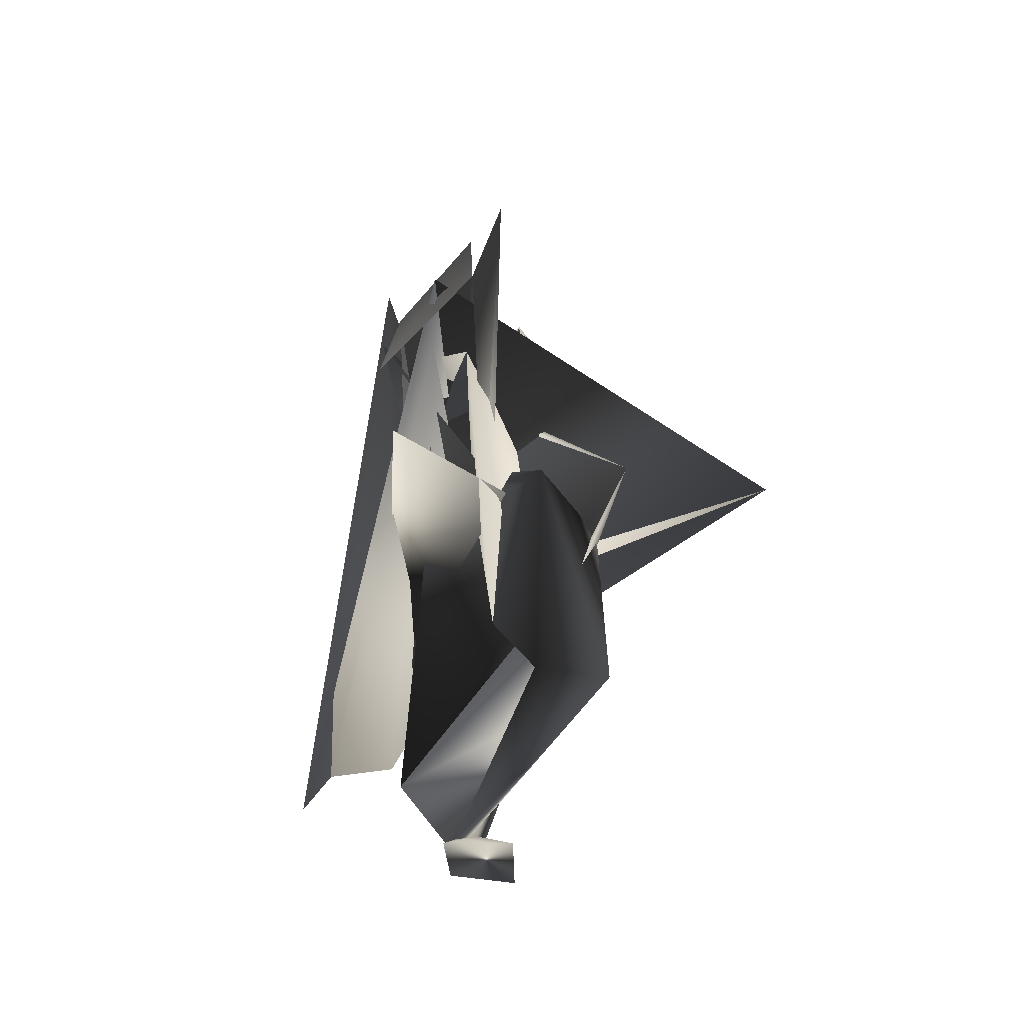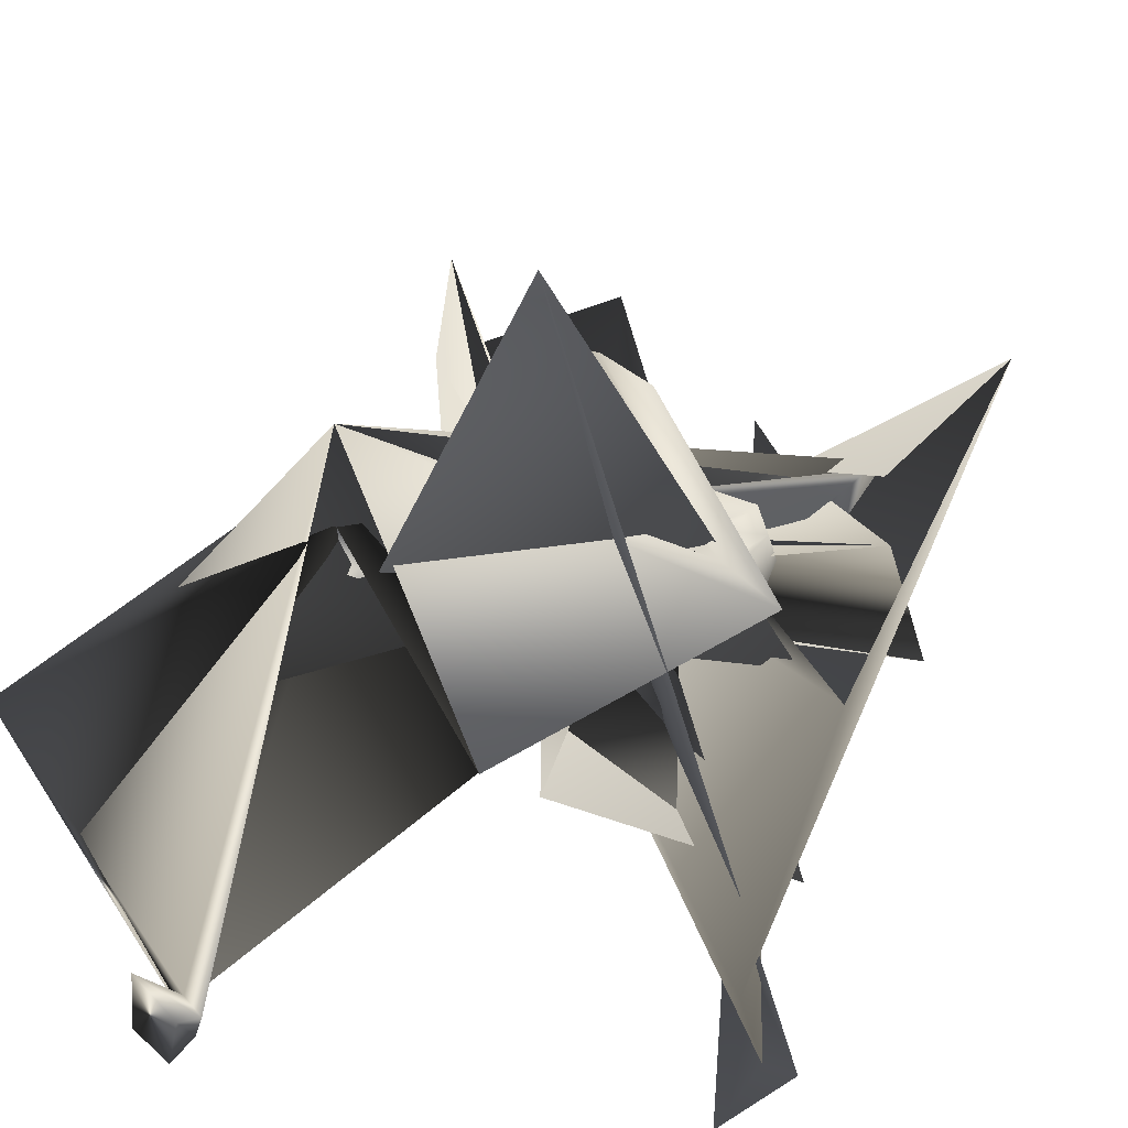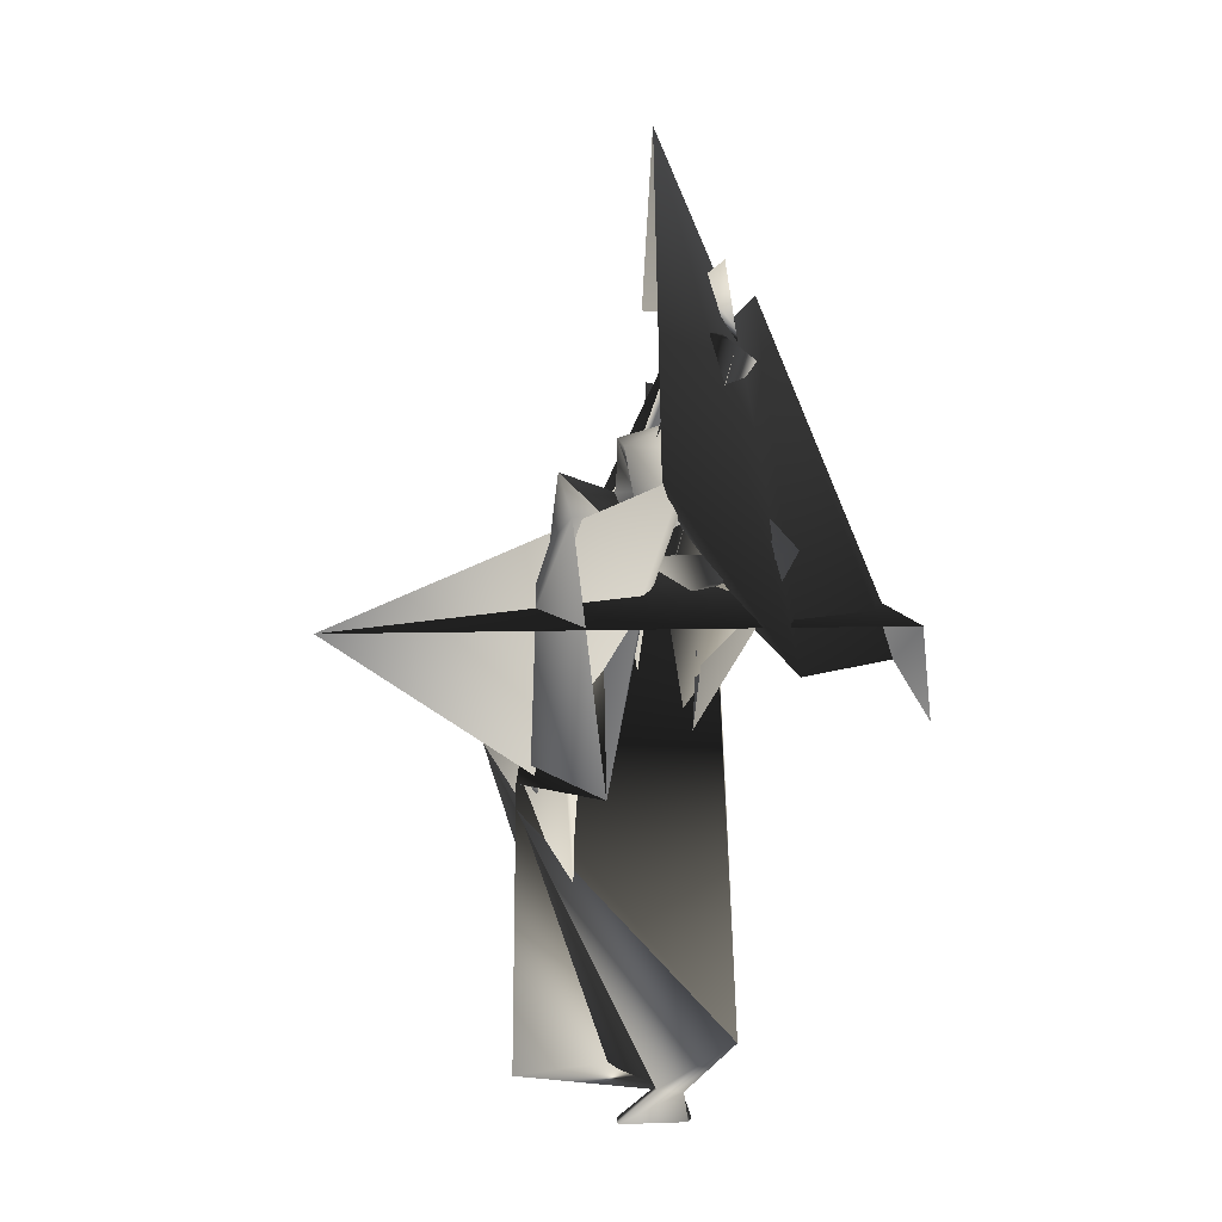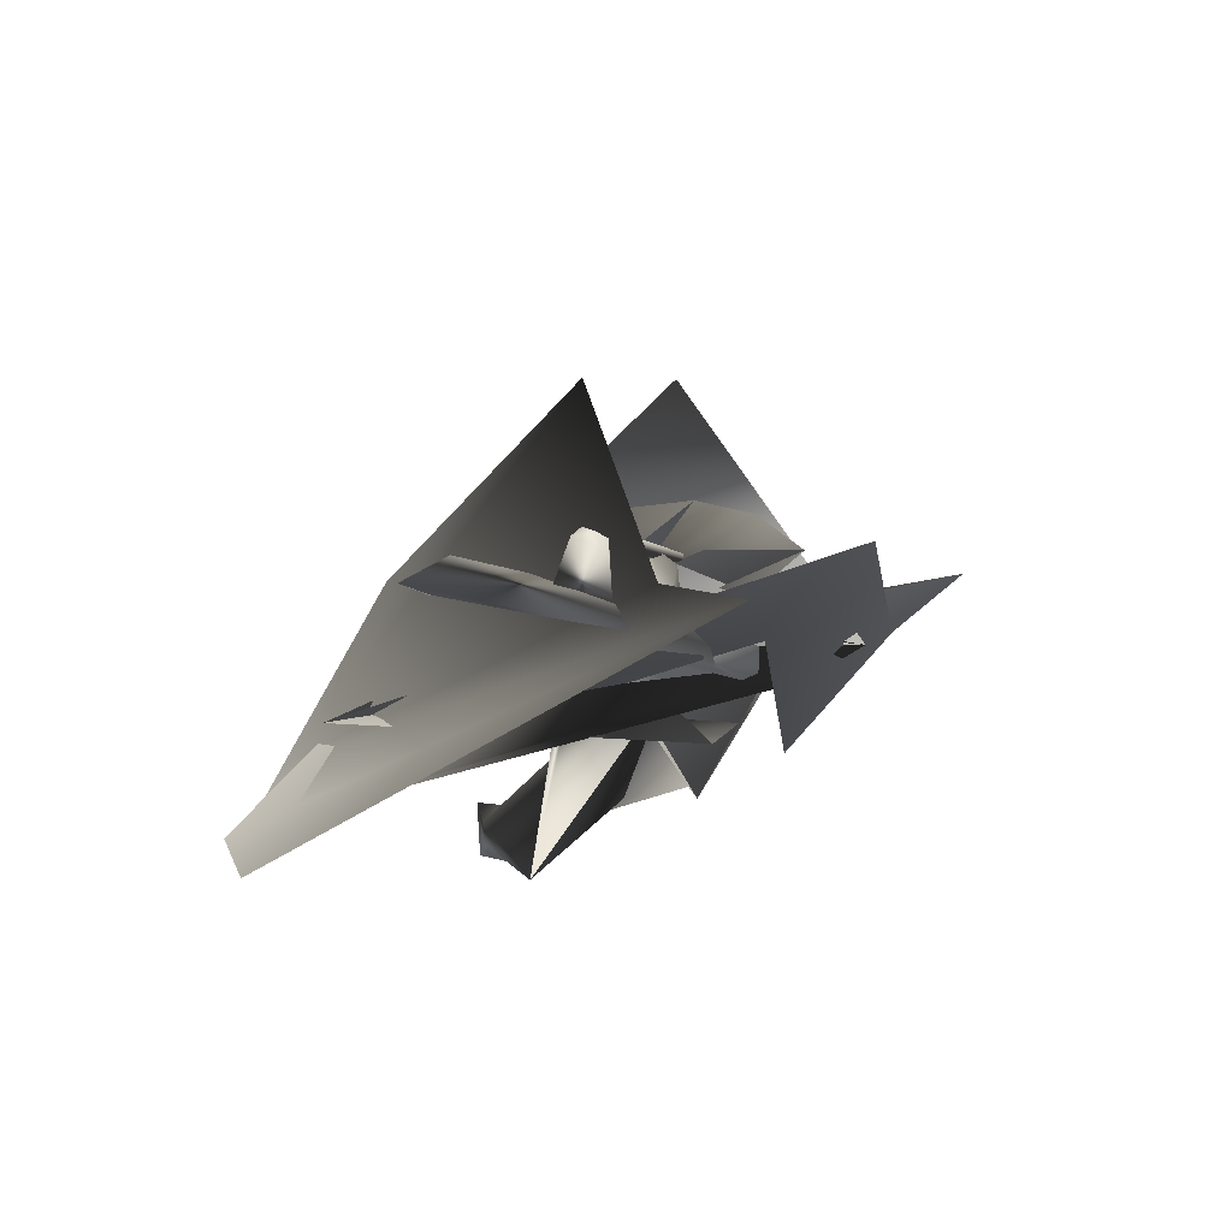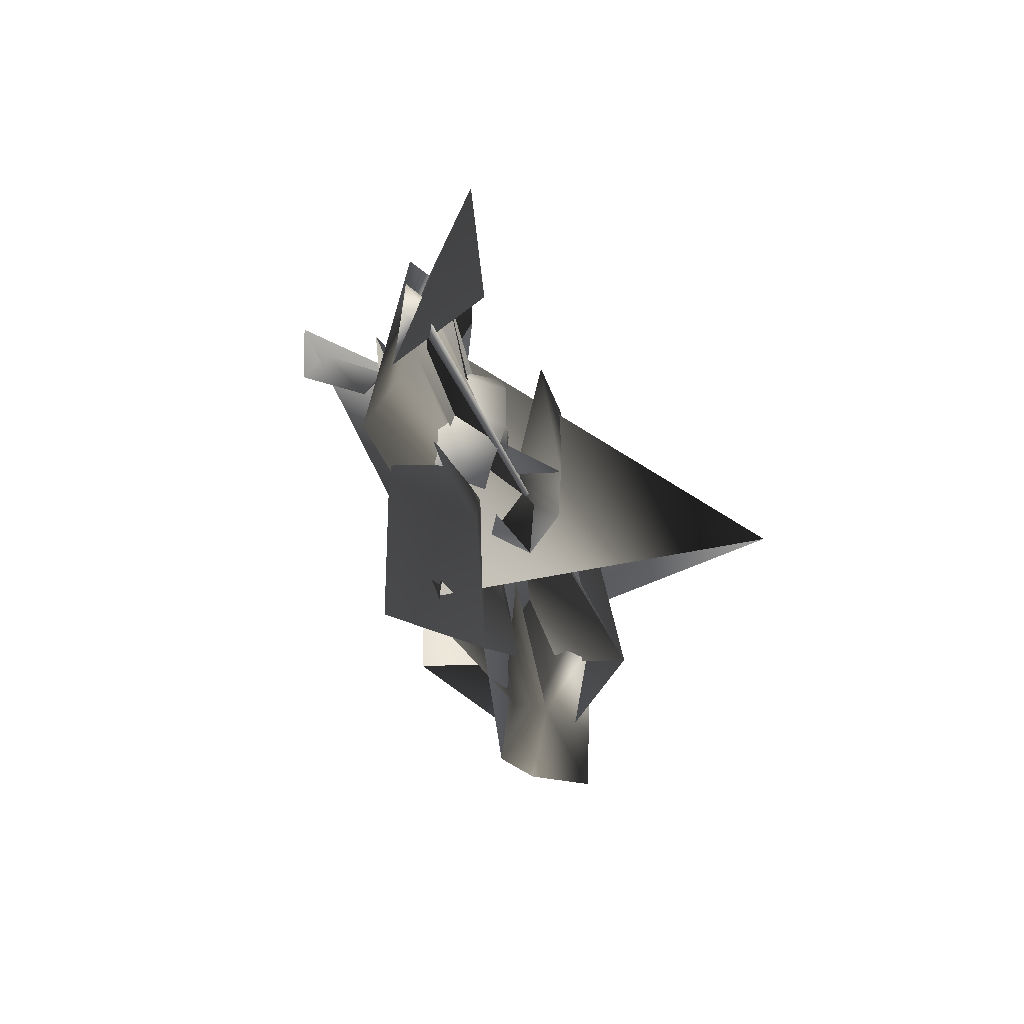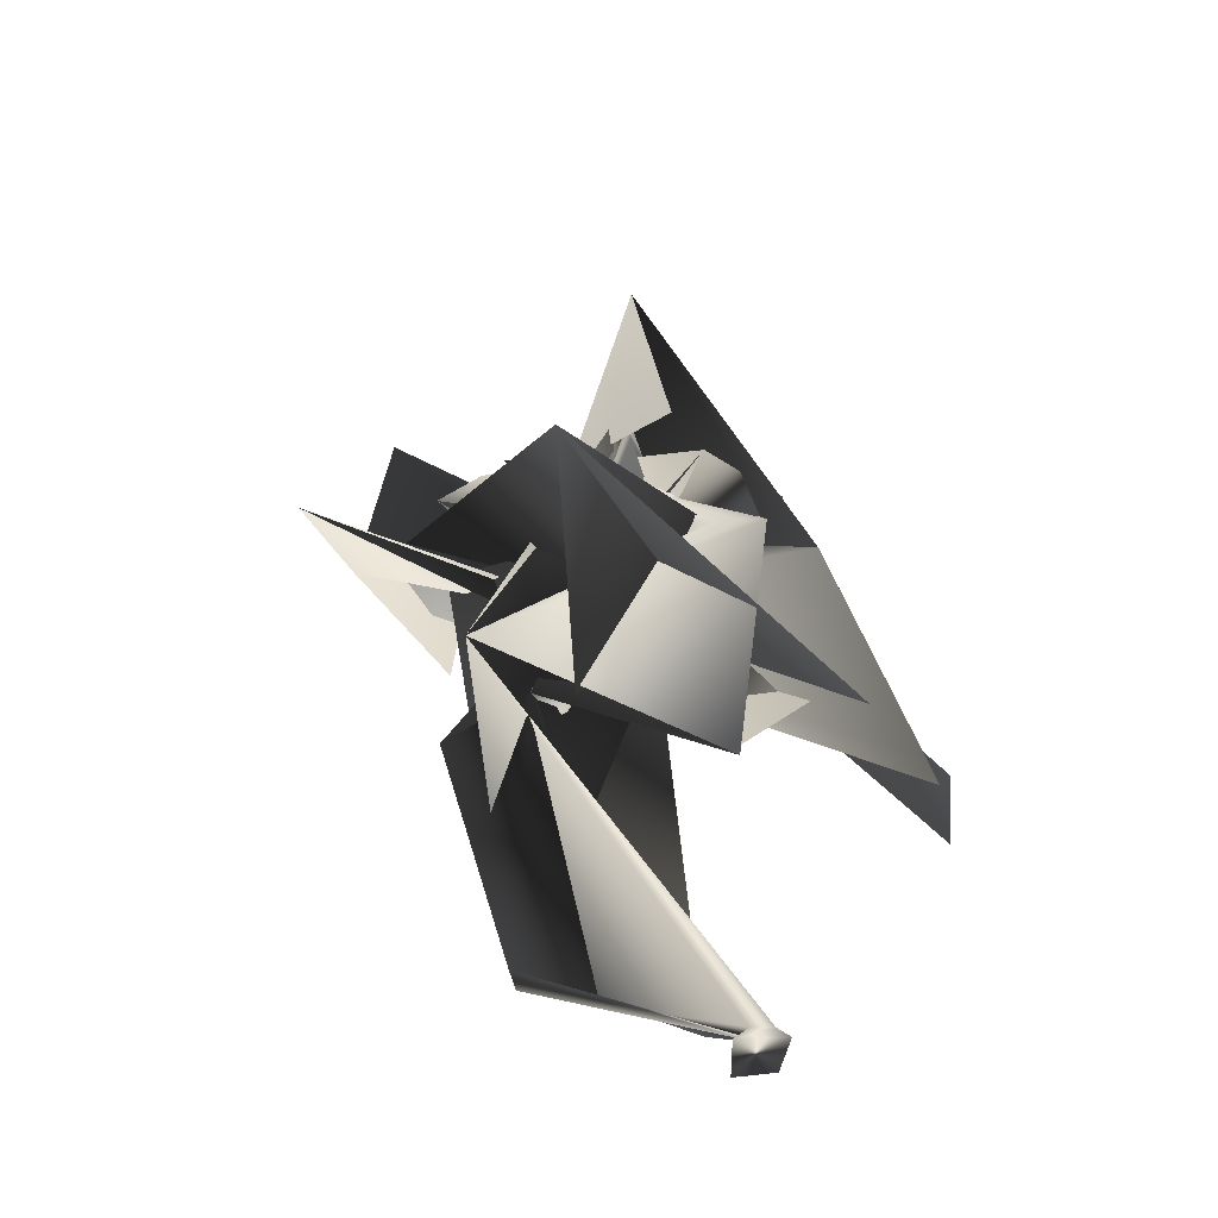
<metadata>
{"format":"obj","ext":"obj","renderer":"f3d","projection":"perspective","resolution":1024,"background":"white","views":[{"elev":-59.9,"azim":-82.4,"up":"+Y"},{"elev":43.6,"azim":49.6,"up":"+Z"},{"elev":-3.8,"azim":94.4,"up":"+Y"},{"elev":61.9,"azim":-168.4,"up":"+Y"},{"elev":49.6,"azim":-86.0,"up":"+Y"},{"elev":-38.3,"azim":8.7,"up":"+Y"}]}
</metadata>
<code>
o T1L4M005_11
v 0.01565 0.7062 0.08607
v 0.03714 0.6898 0.08282
v 0.03713 0.7274 0.09067
v 0.0635 0.7062 0.08606
v -0.003887 0.7416 0.1085
v 0.04103 0.7644 0.1053
v 0.07032 0.7515 0.09549
v 0.07816 0.6869 0.08257
v 0.04595 0.638 0.08071
v -0.003851 0.62 0.08519
v -0.003857 0.6359 0.08349
v 0.008822 0.7043 0.1104
v -0.02439 0.7062 0.08608
v -0.04587 0.6898 0.08284
v -0.0449 0.7274 0.09069
v -0.07029 0.7062 0.0861
v -0.04882 0.7644 0.1054
v -0.07909 0.7515 0.09554
v -0.08688 0.6868 0.08263
v -0.05366 0.638 0.08074
v -0.01657 0.7043 0.1104
v -0.003933 0.7833 0.01475
v 0.05075 0.7906 0.009427
v 0.07225 0.7475 0.008974
v 0.08009 0.6665 0.01828
v -0.0596 0.7905 0.009463
v -0.08107 0.7475 0.009025
v -0.08885 0.6664 0.01833
v -0.08045 0.7402 0.1855
v -0.1496 0.7332 0.186
v -0.2109 0.7298 0.1535
v -0.04678 0.723 0.02097
v -0.03033 0.7131 0.05166
v -0.03722 0.6829 0.1224
v -0.1716 0.7131 -0.009661
v -0.1901 0.7004 0.01244
v -0.2112 0.6691 0.07969
v 0.1857 0.6581 0.1439
v 0.1268 0.6361 0.1747
v 0.05709 0.6489 0.1714
v 0.1426 0.7136 0.01218
v 0.1663 0.7053 0.0218
v 0.03588 0.706 0.03498
v 0.01859 0.6947 0.05335
v -0.04207 0.475 0.2144
v -0.139 0.4163 0.2831
v -0.05913 0.3946 0.1416
v -0.0325 0.3474 0.1635
v -0.04 0.3628 0.2136
v -0.07475 0.3665 0.2348
v -0.1404 0.3881 0.1216
v -0.1677 0.3366 0.1303
v -0.1866 0.3511 0.1776
v -0.06158 0.3278 0.1855
v -0.1486 0.3209 0.1642
v 0.14 0.3478 0.1097
v -0.1166 0.1171 0.108
v -0.09775 0.04481 0.155
v 0.07737 0.07753 -0.03203
v -0.08922 0.01984 0.2401
v 0.1618 0.03524 0.05379
v 0.1337 0.03723 0.0551
v 0.1535 0.03214 0.02423
v 0.1324 0.03505 0.02893
v 0.1811 0.0004186 0.09425
v 0.1199 -0.0001715 0.1004
v 0.1086 -0.0005261 0.01812
v 0.1597 0.0009125 0.01929
v 0.005942 0.9297 0.01123
v -0.02183 0.9254 0.009149
v 0.001938 0.9547 0.01252
v -0.0196 0.9552 0.0103
v 0.02904 0.8929 -0.03106
v -0.03313 0.8867 -0.03224
v -0.0272 0.9644 -0.01977
v 0.01192 0.9766 -0.01866
v -0.1405 0.8756 -0.06048
v -0.04305 0.9068 -0.002248
v 0.1946 0.8449 -0.03674
v 0.1014 0.8864 0.02191
v 0.1278 0.4256 0.0151
v 0.2145 0.5381 -0.05967
v 0.2812 0.6109 -0.1044
v -0.1468 0.5841 -0.03007
v -0.1922 0.8395 -0.02384
v -0.2852 0.8803 0.09291
v -0.2282 0.6076 -0.03632
v -0.3215 0.6708 0.1035
v -0.3853 0.7436 0.1513
v 0.03741 0.5672 0.07218
v -0.004076 0.5858 0.07203
v 0.02534 0.4952 0.08296
v 0.2388 0.691 0.04226
v 0.3429 0.4754 -0.1054
v 0.3579 0.4929 -0.1983
v 0.3724 0.5256 -0.2285
v 0.3638 0.4293 -0.2354
v -0.2377 0.6467 0.03775
v -0.2948 0.7393 0.04587
v -0.009846 0.5425 0.4676
v 0.01577 1.136 0.06517
v -0.07906 0.9259 -0.02643
v 0.06722 0.9072 0.07512
v -0.1751 0.97 -0.05004
f 2 4 3 1
f 1 3 6 5
f 3 4 7 6
f 9 8 4 2
f 11 10 9 2
f 16 14 13 15
f 15 13 5 17
f 16 15 17 18
f 19 20 14 16
f 10 11 14 20
f 5 6 23 22
f 7 24 23 6
f 8 25 24 7
f 9 29 25 8
f 30 29 9 10
f 17 5 22 26
f 27 18 17 26
f 28 19 18 27
f 31 20 19 28
f 31 30 10 20
f 32 35 22 23
f 33 32 23 24
f 25 34 33 24
f 29 38 34 25
f 39 38 29 30
f 35 36 27 26
f 37 28 27 36
f 40 31 28 37
f 40 39 30 31
f 42 41 32 33
f 45 42 33 34
f 38 56 45 34
f 46 56 38 39
f 41 43 35 32
f 43 44 36 35
f 44 57 37 36
f 58 40 37 57
f 58 46 39 40
f 48 47 41 42
f 49 48 42 45
f 50 49 45 56
f 75 76 73 74
f 47 51 43 41
f 51 52 44 43
f 52 53 57 44
f 53 60 58 57
f 67 68 65 66
f 62 61 46 58
f 61 63 59 46
f 64 62 58 60
f 63 64 60 59
f 70 69 56 46
f 69 71 50 56
f 72 70 46 59
f 71 72 59 50
f 53 49 50 60
f 80 78 54 55
f 79 77 78 80
f 78 77 47 48
f 54 78 48 49
f 77 79 51 47
f 79 80 52 51
f 80 55 53 52
f 55 54 49 53
f 74 73 69 70
f 75 74 70 72
f 76 75 72 71
f 73 76 71 69
f 66 65 61 62
f 67 66 62 64
f 68 67 64 63
f 65 68 63 61
f 36 82 81 27
f 44 83 82 36
f 52 84 83 44
f 82 86 85 81
f 83 90 86 82
f 84 91 90 83
f 86 88 87 85
f 90 89 88 86
f 91 92 89 90
f 98 33 24 93
f 99 42 33 98
f 100 48 42 99
f 94 98 93 101
f 95 99 98 94
f 96 100 99 95
f 102 94 101 103
f 104 95 94 102
f 97 96 95 104
f 12 1 5
f 4 8 7
f 11 2 1
f 1 12 11
f 13 21 5
f 19 16 18
f 14 11 13
f 21 13 11
f 11 12 21
f 21 12 5
f 26 22 35
f 59 60 50

</code>
